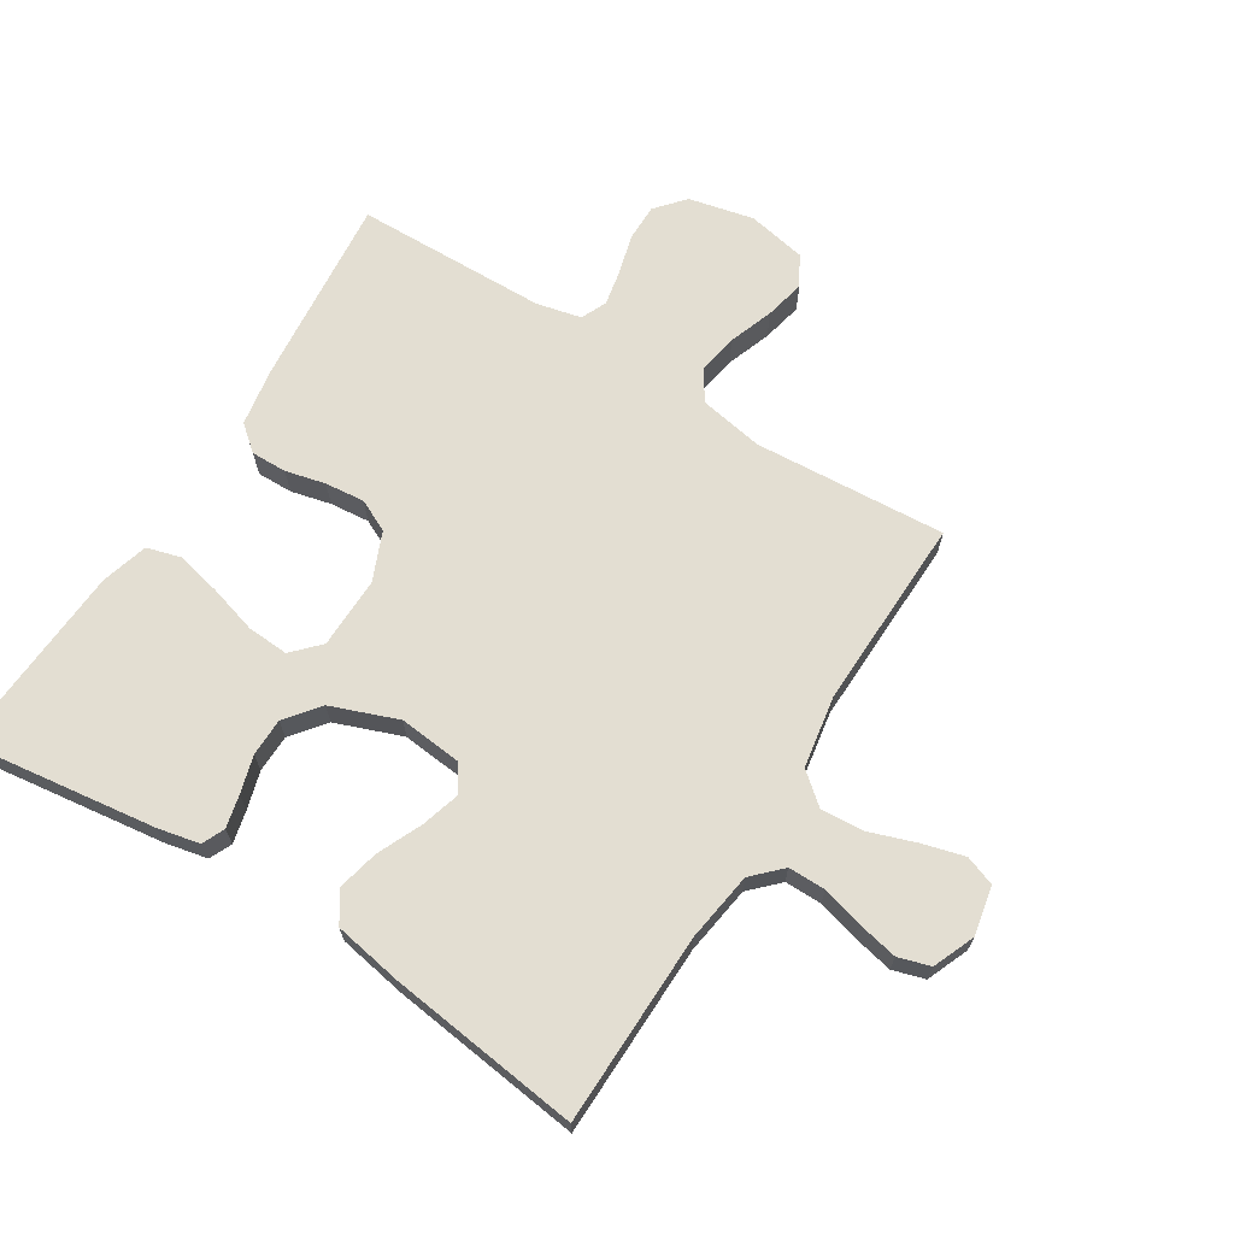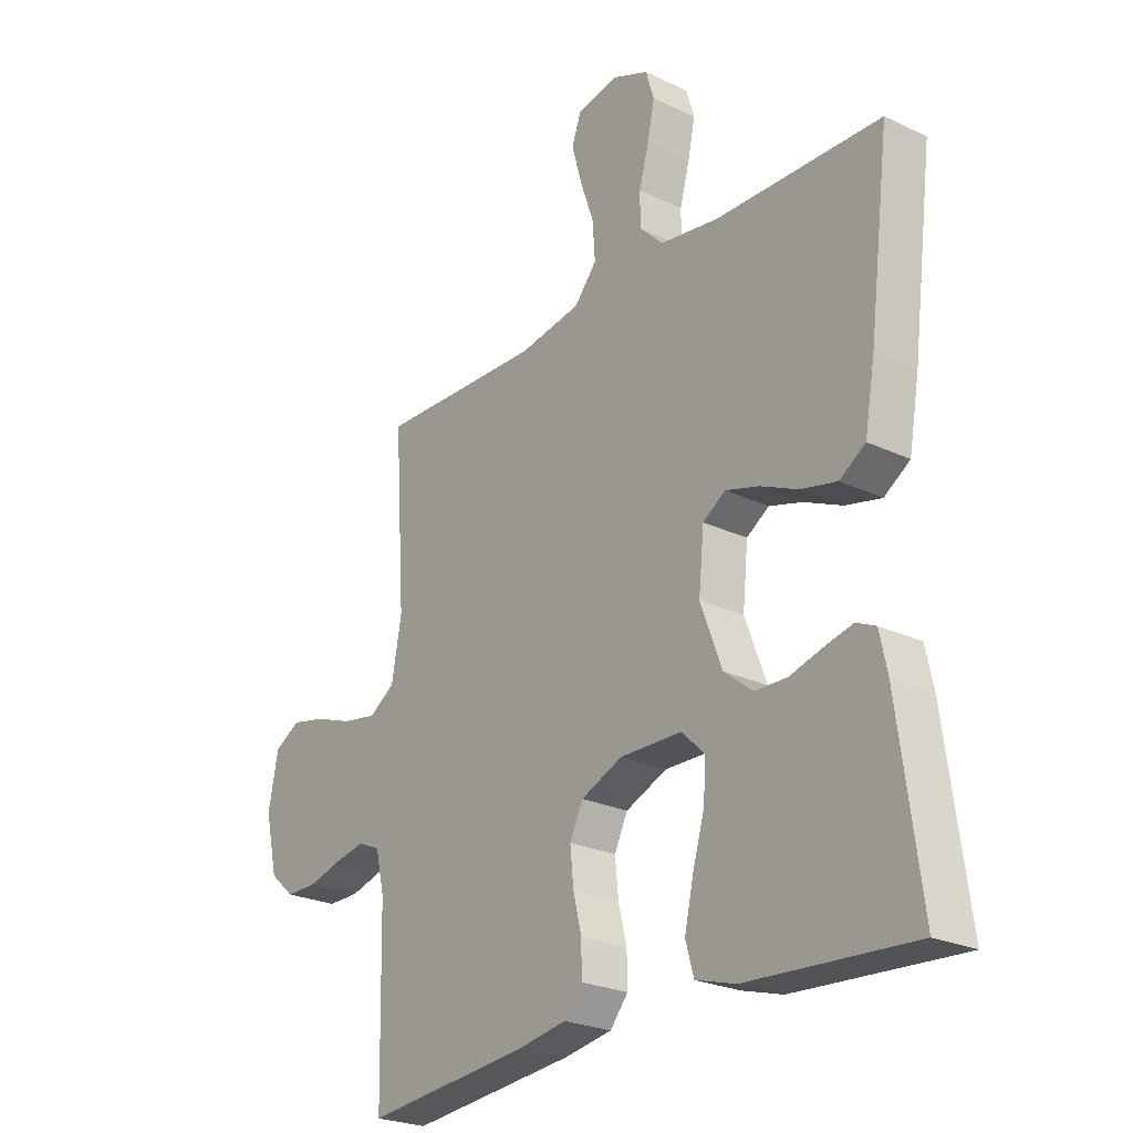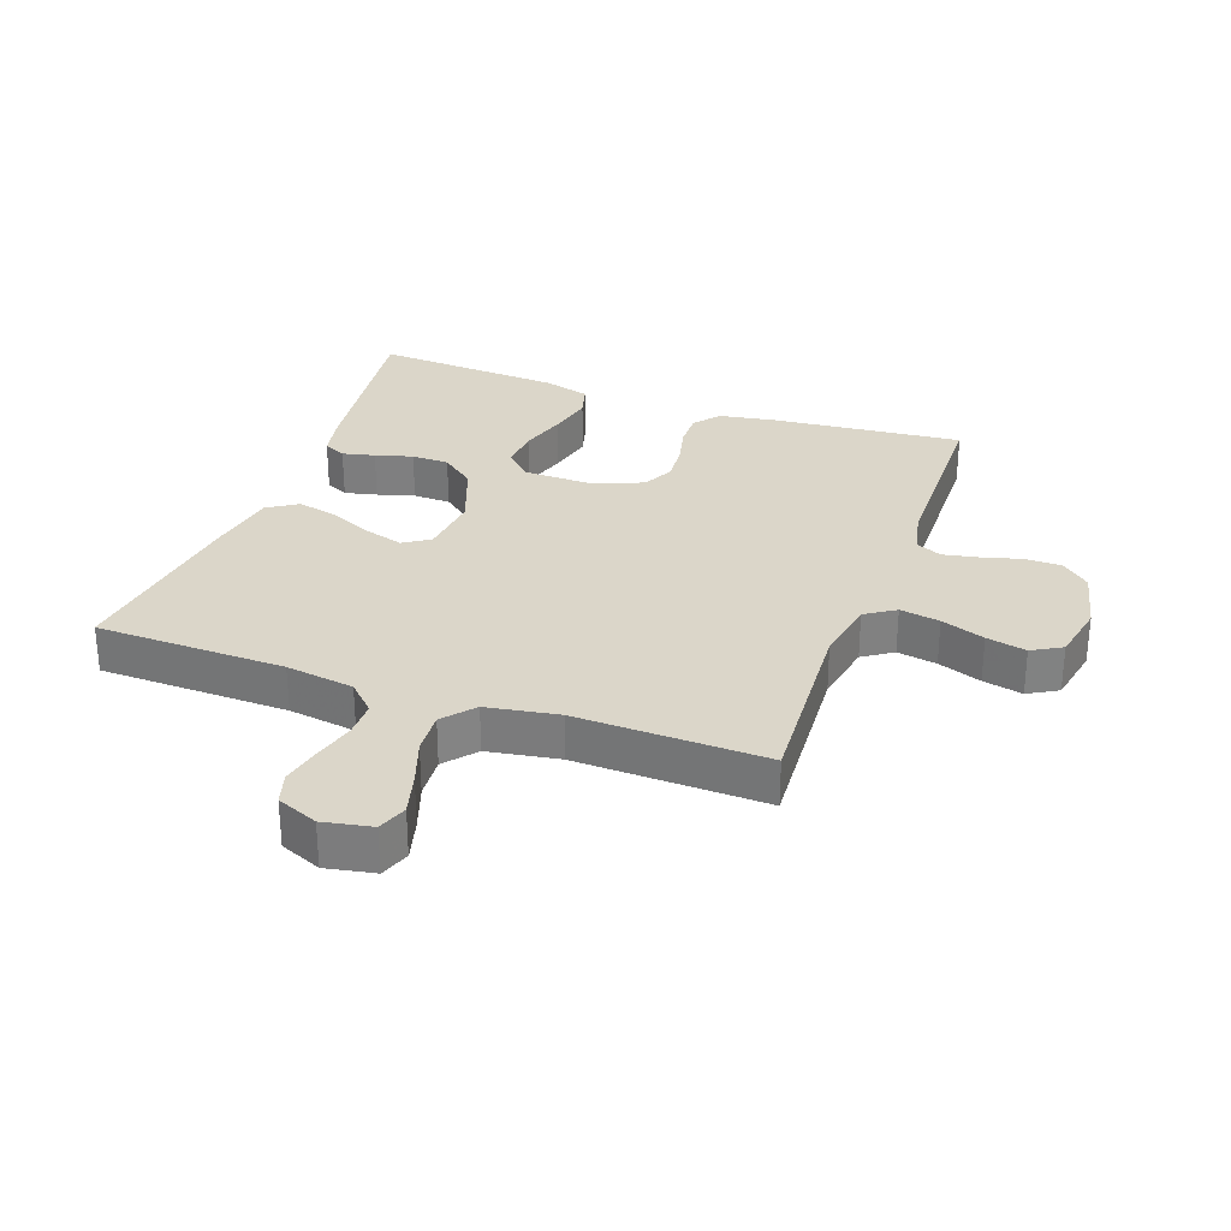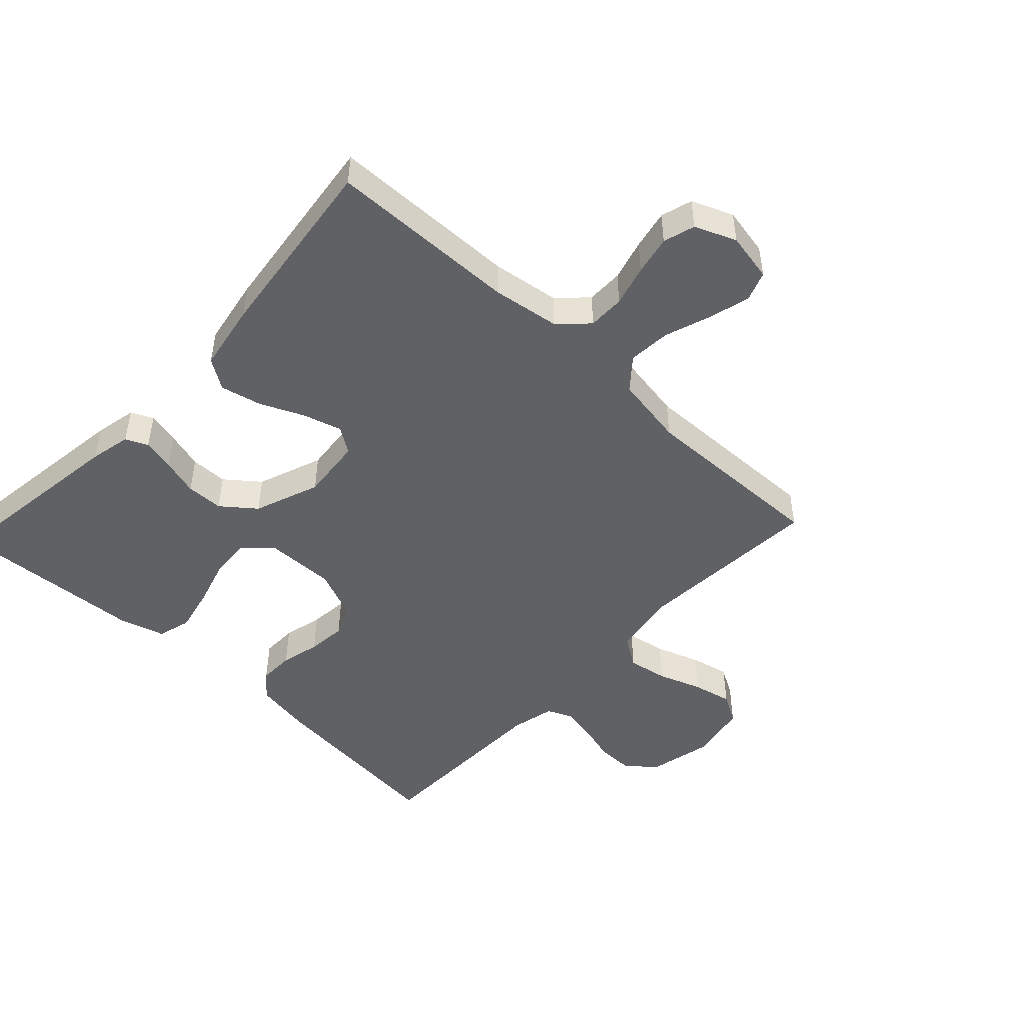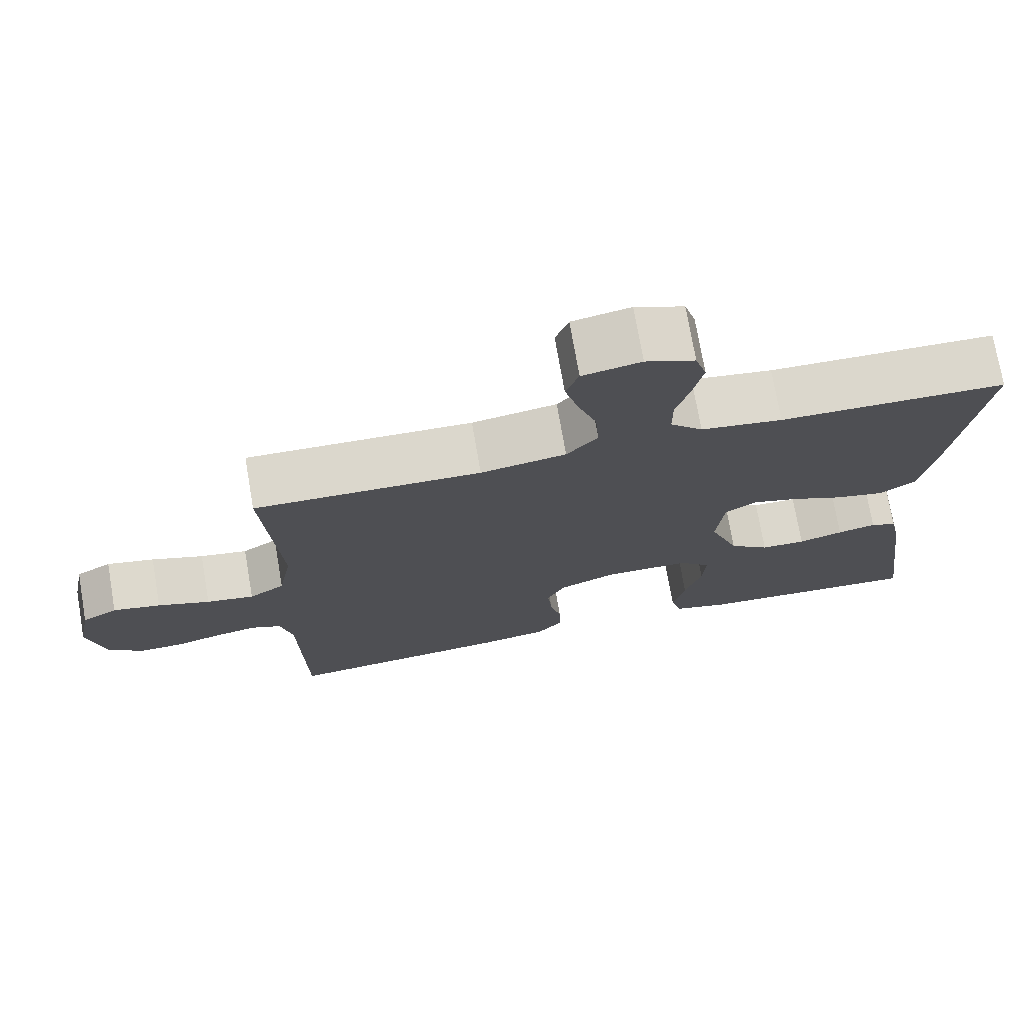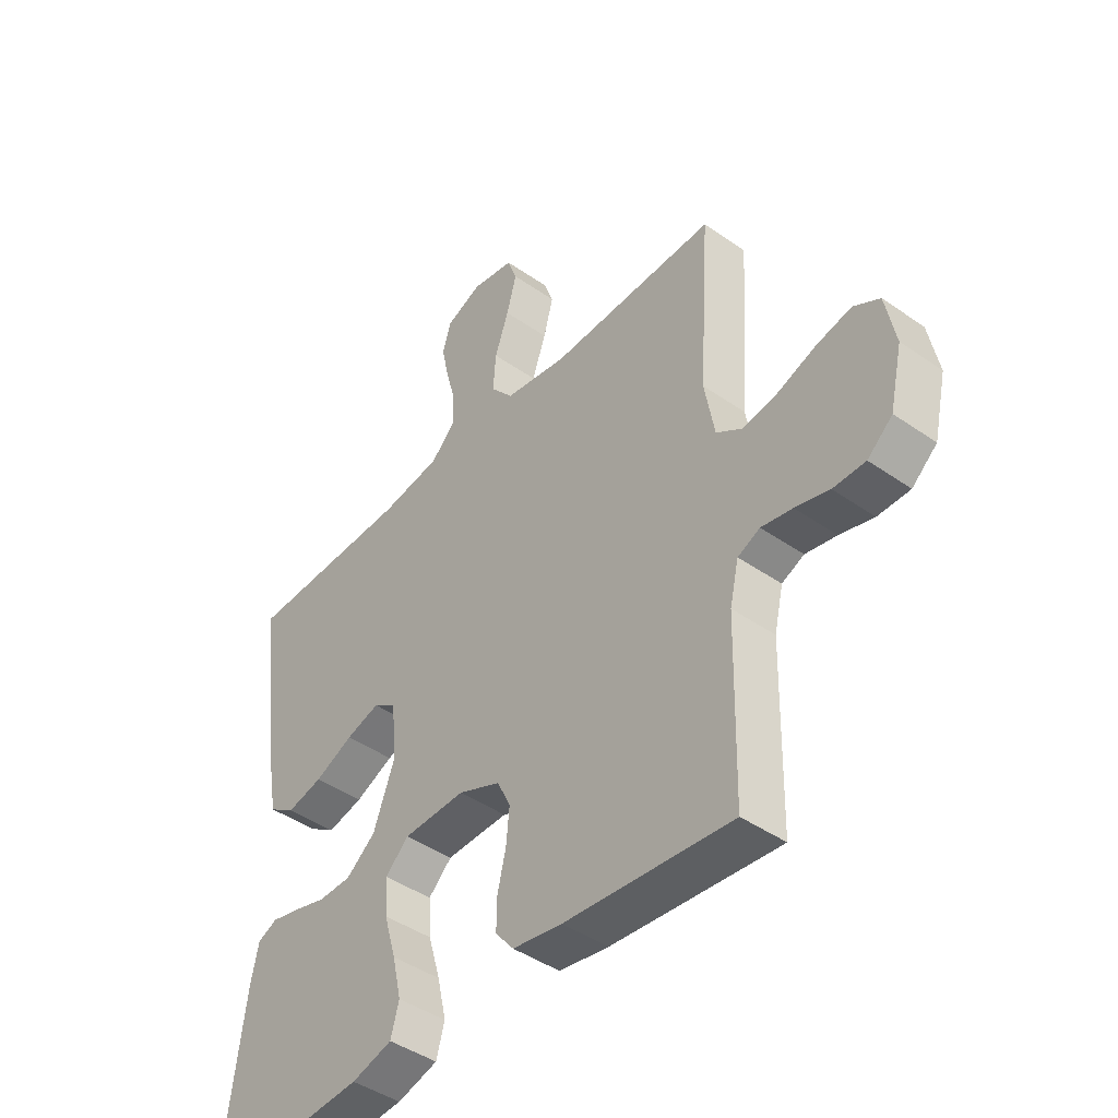
<metadata>
{"format":"obj","ext":"obj","renderer":"f3d","projection":"perspective","resolution":1024,"background":"white","views":[{"elev":67.7,"azim":-58.0,"up":"+Y"},{"elev":-24.6,"azim":-127.9,"up":"+Z"},{"elev":29.8,"azim":19.9,"up":"+Y"},{"elev":-48.2,"azim":-43.2,"up":"+Y"},{"elev":73.7,"azim":170.2,"up":"+Z"},{"elev":-43.9,"azim":50.6,"up":"+Z"}]}
</metadata>
<code>
v -0.5 0.07 0.5
v -0.2 0.07 0.506
v -0.092 0.07 0.522
v -0.049 0.07 0.565
v -0.049 0.07 0.623
v -0.067 0.07 0.688
v -0.08 0.07 0.75
v -0.065 0.07 0.8
v 0 0.07 0.827
v 0.077 0.07 0.812
v 0.094 0.07 0.765
v 0.076 0.07 0.699
v 0.051 0.07 0.627
v 0.046 0.07 0.56
v 0.087 0.07 0.511
v 0.2 0.07 0.492
v 0.5 0.07 0.5
v 0.48 0.07 0.2
v 0.498 0.07 0.1
v 0.545 0.07 0.069
v 0.608 0.07 0.08
v 0.677 0.07 0.105
v 0.74 0.07 0.119
v 0.787 0.07 0.092
v 0.805 0.07 0
v 0.782 0.07 -0.101
v 0.737 0.07 -0.14
v 0.679 0.07 -0.14
v 0.618 0.07 -0.123
v 0.562 0.07 -0.112
v 0.522 0.07 -0.13
v 0.506 0.07 -0.2
v 0.5 0.07 -0.5
v 0.2 0.07 -0.471
v 0.111 0.07 -0.456
v 0.078 0.07 -0.416
v 0.079 0.07 -0.36
v 0.094 0.07 -0.298
v 0.1 0.07 -0.236
v 0.076 0.07 -0.186
v 0 0.07 -0.154
v -0.112 0.07 -0.156
v -0.154 0.07 -0.196
v -0.15 0.07 -0.261
v -0.128 0.07 -0.336
v -0.112 0.07 -0.407
v -0.127 0.07 -0.46
v -0.2 0.07 -0.481
v -0.5 0.07 -0.5
v -0.46 0.07 -0.2
v -0.446 0.07 -0.134
v -0.411 0.07 -0.118
v -0.36 0.07 -0.13
v -0.301 0.07 -0.147
v -0.242 0.07 -0.146
v -0.189 0.07 -0.104
v -0.15 0.07 0
v -0.16 0.07 0.099
v -0.201 0.07 0.126
v -0.262 0.07 0.108
v -0.331 0.07 0.077
v -0.396 0.07 0.062
v -0.443 0.07 0.093
v -0.462 0.07 0.2
v -0.5 0 0.5
v -0.2 0 0.506
v -0.092 0 0.522
v -0.049 0 0.565
v -0.049 0 0.623
v -0.067 0 0.688
v -0.08 0 0.75
v -0.065 0 0.8
v 0 0 0.827
v 0.077 0 0.812
v 0.094 0 0.765
v 0.076 0 0.699
v 0.051 0 0.627
v 0.046 0 0.56
v 0.087 0 0.511
v 0.2 0 0.492
v 0.5 0 0.5
v 0.48 0 0.2
v 0.498 0 0.1
v 0.545 0 0.069
v 0.608 0 0.08
v 0.677 0 0.105
v 0.74 0 0.119
v 0.787 0 0.092
v 0.805 0 0
v 0.782 0 -0.101
v 0.737 0 -0.14
v 0.679 0 -0.14
v 0.618 0 -0.123
v 0.562 0 -0.112
v 0.522 0 -0.13
v 0.506 0 -0.2
v 0.5 0 -0.5
v 0.2 0 -0.471
v 0.111 0 -0.456
v 0.078 0 -0.416
v 0.079 0 -0.36
v 0.094 0 -0.298
v 0.1 0 -0.236
v 0.076 0 -0.186
v 0 0 -0.154
v -0.112 0 -0.156
v -0.154 0 -0.196
v -0.15 0 -0.261
v -0.128 0 -0.336
v -0.112 0 -0.407
v -0.127 0 -0.46
v -0.2 0 -0.481
v -0.5 0 -0.5
v -0.46 0 -0.2
v -0.446 0 -0.134
v -0.411 0 -0.118
v -0.36 0 -0.13
v -0.301 0 -0.147
v -0.242 0 -0.146
v -0.189 0 -0.104
v -0.15 0 0
v -0.16 0 0.099
v -0.201 0 0.126
v -0.262 0 0.108
v -0.331 0 0.077
v -0.396 0 0.062
v -0.443 0 0.093
v -0.462 0 0.2
f 64 1 2
f 63 64 2
f 62 63 2
f 61 62 2
f 60 61 2
f 59 60 2 3
f 58 59 3 4
f 57 58 4
f 52 53 54
f 51 52 54
f 50 51 54
f 49 50 54
f 48 49 54
f 47 48 54
f 46 47 54
f 45 46 54
f 44 45 54
f 43 44 54 55
f 42 43 55 56
f 36 37 38
f 35 36 38
f 34 35 38
f 33 34 38
f 32 33 38
f 31 32 38 39
f 30 31 39 40
f 27 28 29
f 26 27 29
f 25 26 29
f 24 25 29
f 23 24 29
f 22 23 29
f 21 22 29
f 20 21 29 30
f 30 40 41
f 20 30 41
f 19 20 41
f 16 17 18
f 42 56 57
f 41 42 57
f 19 41 57
f 18 19 57
f 16 18 57
f 15 16 57
f 11 12 13
f 10 11 13
f 9 10 13
f 8 9 13
f 7 8 13
f 6 7 13
f 5 6 13
f 14 15 57 4
f 4 5 13 14
f 66 65 128
f 66 128 127
f 66 127 126
f 66 126 125
f 66 125 124
f 67 66 124 123
f 68 67 123 122
f 68 122 121
f 118 117 116
f 118 116 115
f 118 115 114
f 118 114 113
f 118 113 112
f 118 112 111
f 118 111 110
f 118 110 109
f 118 109 108
f 119 118 108 107
f 120 119 107 106
f 102 101 100
f 102 100 99
f 102 99 98
f 102 98 97
f 102 97 96
f 103 102 96 95
f 104 103 95 94
f 93 92 91
f 93 91 90
f 93 90 89
f 93 89 88
f 93 88 87
f 93 87 86
f 93 86 85
f 94 93 85 84
f 105 104 94
f 105 94 84
f 105 84 83
f 82 81 80
f 121 120 106
f 121 106 105
f 121 105 83
f 121 83 82
f 121 82 80
f 121 80 79
f 77 76 75
f 77 75 74
f 77 74 73
f 77 73 72
f 77 72 71
f 77 71 70
f 77 70 69
f 68 121 79 78
f 78 77 69 68
f 1 65 66 2
f 2 66 67 3
f 3 67 68 4
f 4 68 69 5
f 5 69 70 6
f 6 70 71 7
f 7 71 72 8
f 8 72 73 9
f 9 73 74 10
f 10 74 75 11
f 11 75 76 12
f 12 76 77 13
f 13 77 78 14
f 14 78 79 15
f 15 79 80 16
f 16 80 81 17
f 17 81 82 18
f 18 82 83 19
f 19 83 84 20
f 20 84 85 21
f 21 85 86 22
f 22 86 87 23
f 23 87 88 24
f 24 88 89 25
f 25 89 90 26
f 26 90 91 27
f 27 91 92 28
f 28 92 93 29
f 29 93 94 30
f 30 94 95 31
f 31 95 96 32
f 32 96 97 33
f 33 97 98 34
f 34 98 99 35
f 35 99 100 36
f 36 100 101 37
f 37 101 102 38
f 38 102 103 39
f 39 103 104 40
f 40 104 105 41
f 41 105 106 42
f 42 106 107 43
f 43 107 108 44
f 44 108 109 45
f 45 109 110 46
f 46 110 111 47
f 47 111 112 48
f 48 112 113 49
f 49 113 114 50
f 50 114 115 51
f 51 115 116 52
f 52 116 117 53
f 53 117 118 54
f 54 118 119 55
f 55 119 120 56
f 56 120 121 57
f 57 121 122 58
f 58 122 123 59
f 59 123 124 60
f 60 124 125 61
f 61 125 126 62
f 62 126 127 63
f 63 127 128 64
f 64 128 65 1

</code>
